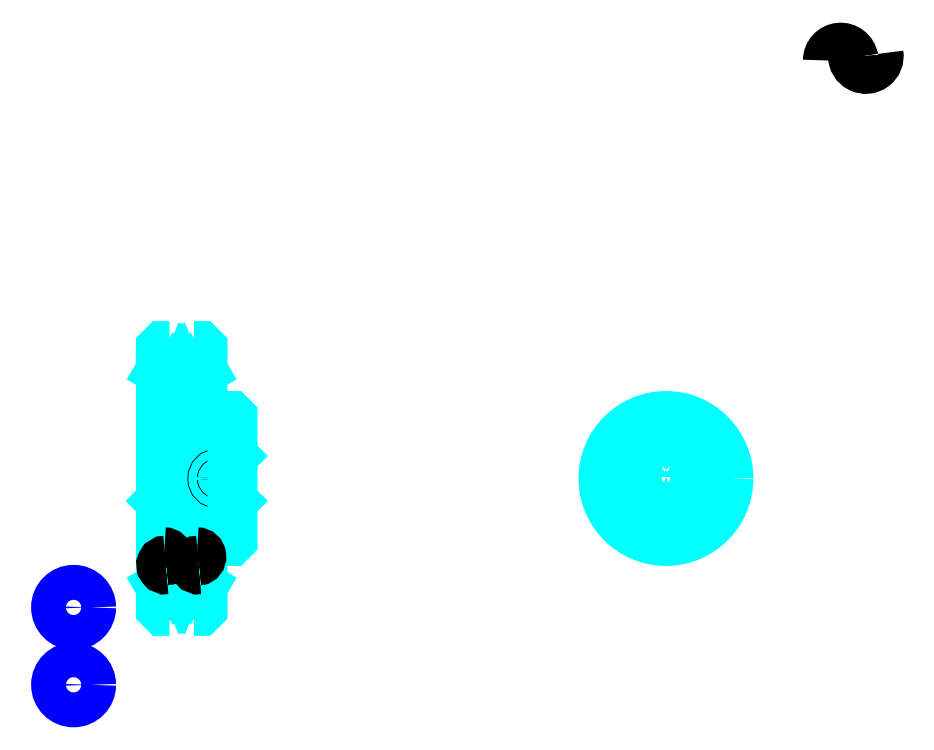
<metadata>
{"format":"dxf","ext":"dxf","renderer":"ezdxf+matplotlib","layout":"modelspace","background":"white","min_lineweight":24,"dpi":150}
</metadata>
<code>
0
SECTION
2
ENTITIES
0
ARC
8
0
10
612.9
20
477.8
30
0
40
7.67
50
10
51
180
0
ARC
8
0
10
628
20
480.5
30
0
40
7.67
50
180
51
10
0
CIRCLE
8
0
10
210.8
20
201.8
30
0
40
0.7867
0
CIRCLE
8
0
10
152.1
20
149.3
30
0
40
10.49
0
CIRCLE
8
0
10
210.8
20
157.9
30
0
40
0.7867
0
CIRCLE
8
0
10
152.1
20
102.8
30
0
40
10.49
0
ARC
8
0
10
217
20
129.8
30
0
40
25.75
50
60.96
51
119
0
ARC
8
0
10
217
20
323.8
30
0
40
25.75
50
241
51
299
0
ARC
8
0
10
217
20
323.8
30
0
40
19
50
247.1
51
292.9
0
ARC
8
0
10
217
20
129.8
30
0
40
19
50
67.08
51
112.9
0
ARC
8
0
10
207.5
20
266.3
30
0
40
2
50
270
51
0
0
ARC
8
0
10
207.5
20
187.3
30
0
40
2
50
0
51
90
0
LINE
8
0
10
209.5
20
288.9
30
0
11
204.5
21
291.8
31
0
0
LINE
8
0
10
224.5
20
288.9
30
0
11
229.5
21
291.8
31
0
0
LINE
8
0
10
224.5
20
164.6
30
0
11
229.5
21
161.8
31
0
0
LINE
8
0
10
209.5
20
164.6
30
0
11
204.5
21
161.8
31
0
0
LINE
8
0
10
247.5
20
240.3
30
0
11
246.5
21
239.3
31
0
0
LINE
8
0
10
247.5
20
213.3
30
0
11
246.5
21
214.3
31
0
0
LINE
8
0
10
204.5
20
213.3
30
0
11
205.5
21
214.3
31
0
0
POLYLINE
8
0
66
1
10
0
20
0
30
0
70
2
0
VERTEX
8
0
10
209.5
20
266.3
30
0
70
0
0
VERTEX
8
0
10
209.5
20
293.3
30
0
70
0
0
VERTEX
8
0
10
224.5
20
293.3
30
0
70
0
0
SEQEND
8
0
0
POLYLINE
8
0
66
1
10
0
20
0
30
0
70
2
0
VERTEX
8
0
10
204.5
20
263.3
30
0
70
0
0
VERTEX
8
0
10
205.5
20
264.3
30
0
70
0
0
VERTEX
8
0
10
207.5
20
264.3
30
0
70
0
0
SEQEND
8
0
0
POLYLINE
8
0
66
1
10
0
20
0
30
0
70
2
0
VERTEX
8
0
10
209.5
20
187.3
30
0
70
0
0
VERTEX
8
0
10
209.5
20
160.3
30
0
70
0
0
VERTEX
8
0
10
224.5
20
160.3
30
0
70
0
0
SEQEND
8
0
0
POLYLINE
8
0
66
1
10
0
20
0
30
0
70
2
0
VERTEX
8
0
10
204.5
20
190.3
30
0
70
0
0
VERTEX
8
0
10
205.5
20
189.3
30
0
70
0
0
VERTEX
8
0
10
207.5
20
189.3
30
0
70
0
0
SEQEND
8
0
0
POLYLINE
8
0
66
1
10
0
20
0
30
0
70
2
0
VERTEX
8
0
10
209.6
20
306.3
30
0
70
0
0
VERTEX
8
0
10
206
20
306.3
30
0
70
0
0
VERTEX
8
0
10
204.5
20
304.8
30
0
70
0
0
VERTEX
8
0
10
204.5
20
213.3
30
0
70
0
0
SEQEND
8
0
0
POLYLINE
8
0
66
1
10
0
20
0
30
0
70
2
0
VERTEX
8
0
10
204.5
20
213.3
30
0
70
0
0
VERTEX
8
0
10
204.5
20
148.8
30
0
70
0
0
VERTEX
8
0
10
206
20
147.3
30
0
70
0
0
VERTEX
8
0
10
209.6
20
147.3
30
0
70
0
0
SEQEND
8
0
0
POLYLINE
8
0
66
1
10
0
20
0
30
0
70
2
0
VERTEX
8
0
10
204.5
20
240.3
30
0
70
0
0
VERTEX
8
0
10
205.5
20
239.3
30
0
70
0
0
VERTEX
8
0
10
205.5
20
214.3
30
0
70
0
0
VERTEX
8
0
10
246.5
20
214.3
30
0
70
0
0
VERTEX
8
0
10
246.5
20
239.3
30
0
70
0
0
VERTEX
8
0
10
205.5
20
239.3
30
0
70
0
0
SEQEND
8
0
0
ARC
8
0
10
507.9
20
226.8
30
0
40
12.5
50
108.7
51
71.34
0
POLYLINE
8
0
66
1
10
0
20
0
30
0
70
2
0
VERTEX
8
0
10
511.9
20
238.6
30
0
70
0
0
VERTEX
8
0
10
511.9
20
242.6
30
0
70
0
0
VERTEX
8
0
10
503.9
20
242.6
30
0
70
0
0
VERTEX
8
0
10
503.9
20
238.6
30
0
70
0
0
SEQEND
8
0
0
LINE
8
0
10
204.5
20
242.6
30
0
11
247.5
21
242.6
31
0
0
POLYLINE
8
0
66
1
10
0
20
0
30
0
70
2
0
VERTEX
8
0
10
241.5
20
264.3
30
0
70
0
0
VERTEX
8
0
10
241.5
20
242.6
30
0
70
0
0
SEQEND
8
0
0
POLYLINE
8
0
66
1
10
0
20
0
30
0
70
2
0
VERTEX
8
0
10
235.5
20
264.3
30
0
70
0
0
VERTEX
8
0
10
235.5
20
242.6
30
0
70
0
0
SEQEND
8
0
0
POLYLINE
8
0
66
1
10
0
20
0
30
0
70
2
0
VERTEX
8
0
10
241
20
264.3
30
0
70
0
0
VERTEX
8
0
10
241
20
242.6
30
0
70
0
0
SEQEND
8
0
0
POLYLINE
8
0
66
1
10
0
20
0
30
0
70
2
0
VERTEX
8
0
10
236.1
20
264.3
30
0
70
0
0
VERTEX
8
0
10
236.1
20
242.6
30
0
70
0
0
SEQEND
8
0
0
POLYLINE
8
0
66
1
10
0
20
0
30
0
70
2
0
VERTEX
8
0
10
504.9
20
242.6
30
0
70
0
0
VERTEX
8
0
10
504.9
20
264.1
30
0
70
0
0
SEQEND
8
0
0
POLYLINE
8
0
66
1
10
0
20
0
30
0
70
2
0
VERTEX
8
0
10
510.9
20
242.6
30
0
70
0
0
VERTEX
8
0
10
510.9
20
264.1
30
0
70
0
0
SEQEND
8
0
0
POLYLINE
8
0
66
1
10
0
20
0
30
0
70
2
0
VERTEX
8
0
10
505.5
20
242.6
30
0
70
0
0
VERTEX
8
0
10
505.5
20
264.2
30
0
70
0
0
SEQEND
8
0
0
POLYLINE
8
0
66
1
10
0
20
0
30
0
70
2
0
VERTEX
8
0
10
510.4
20
242.6
30
0
70
0
0
VERTEX
8
0
10
510.4
20
264.2
30
0
70
0
0
SEQEND
8
0
0
CIRCLE
8
0
10
238.5
20
226.8
30
0
40
3
0
CIRCLE
8
0
10
238.5
20
226.8
30
0
40
2.46
0
POLYLINE
8
0
66
1
10
0
20
0
30
0
70
2
0
VERTEX
8
0
10
520.1
20
229.8
30
0
70
0
0
VERTEX
8
0
10
545.3
20
229.8
30
0
70
0
0
SEQEND
8
0
0
POLYLINE
8
0
66
1
10
0
20
0
30
0
70
2
0
VERTEX
8
0
10
520.1
20
223.8
30
0
70
0
0
VERTEX
8
0
10
545.3
20
223.8
30
0
70
0
0
SEQEND
8
0
0
POLYLINE
8
0
66
1
10
0
20
0
30
0
70
2
0
VERTEX
8
0
10
520.2
20
229.2
30
0
70
0
0
VERTEX
8
0
10
545.3
20
229.2
30
0
70
0
0
SEQEND
8
0
0
POLYLINE
8
0
66
1
10
0
20
0
30
0
70
2
0
VERTEX
8
0
10
520.2
20
224.3
30
0
70
0
0
VERTEX
8
0
10
545.3
20
224.3
30
0
70
0
0
SEQEND
8
0
0
POLYLINE
8
0
66
1
10
0
20
0
30
0
70
2
0
VERTEX
8
0
10
224.4
20
147.3
30
0
70
0
0
VERTEX
8
0
10
228
20
147.3
30
0
70
0
0
VERTEX
8
0
10
229.5
20
148.8
30
0
70
0
0
VERTEX
8
0
10
229.5
20
189.3
30
0
70
0
0
VERTEX
8
0
10
246.5
20
189.3
30
0
70
0
0
VERTEX
8
0
10
247.5
20
190.3
30
0
70
0
0
VERTEX
8
0
10
247.5
20
263.3
30
0
70
0
0
VERTEX
8
0
10
246.5
20
264.3
30
0
70
0
0
VERTEX
8
0
10
229.5
20
264.3
30
0
70
0
0
VERTEX
8
0
10
229.5
20
304.8
30
0
70
0
0
VERTEX
8
0
10
228
20
306.3
30
0
70
0
0
VERTEX
8
0
10
224.4
20
306.3
30
0
70
0
0
SEQEND
8
0
0
ARC
8
0
10
226.5
20
187.3
30
0
40
2
50
90
51
180
0
ARC
8
0
10
226.5
20
266.3
30
0
40
2
50
180
51
270
0
LINE
8
0
10
226.5
20
264.3
30
0
11
229.5
21
264.3
31
0
0
LINE
8
0
10
226.5
20
189.3
30
0
11
229.5
21
189.3
31
0
0
LINE
8
0
10
224.5
20
160.3
30
0
11
224.5
21
187.3
31
0
0
LINE
8
0
10
224.5
20
293.3
30
0
11
224.5
21
266.3
31
0
0
ARC
8
0
10
226.2
20
179.8
30
0
40
2.557
50
280
51
90
0
ARC
8
0
10
227.1
20
174.8
30
0
40
2.557
50
90
51
280
0
ARC
8
0
10
206.5
20
179.8
30
0
40
2.557
50
280
51
90
0
ARC
8
0
10
207.4
20
174.8
30
0
40
2.557
50
90
51
280
0
CIRCLE
8
0
10
507.9
20
226.8
30
0
40
37.5
0
ENDSEC
0
EOF

</code>
